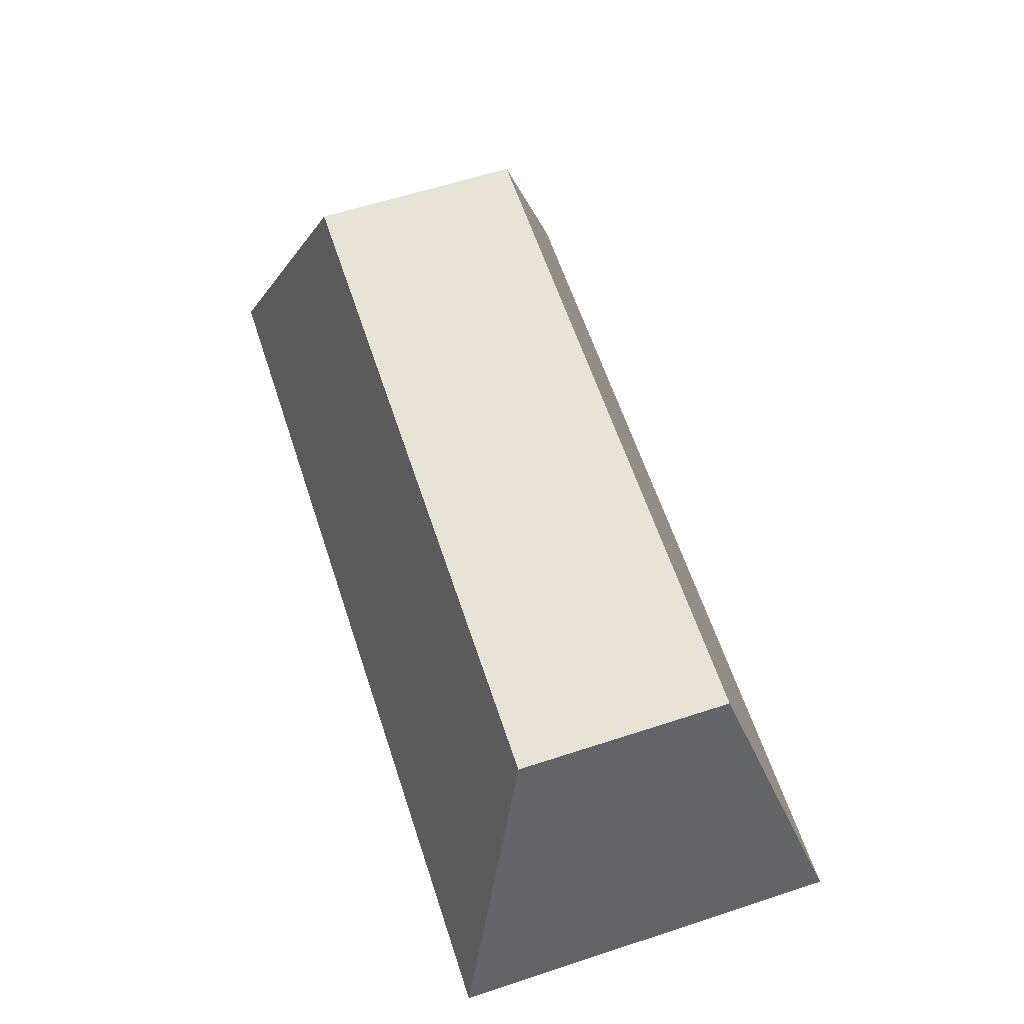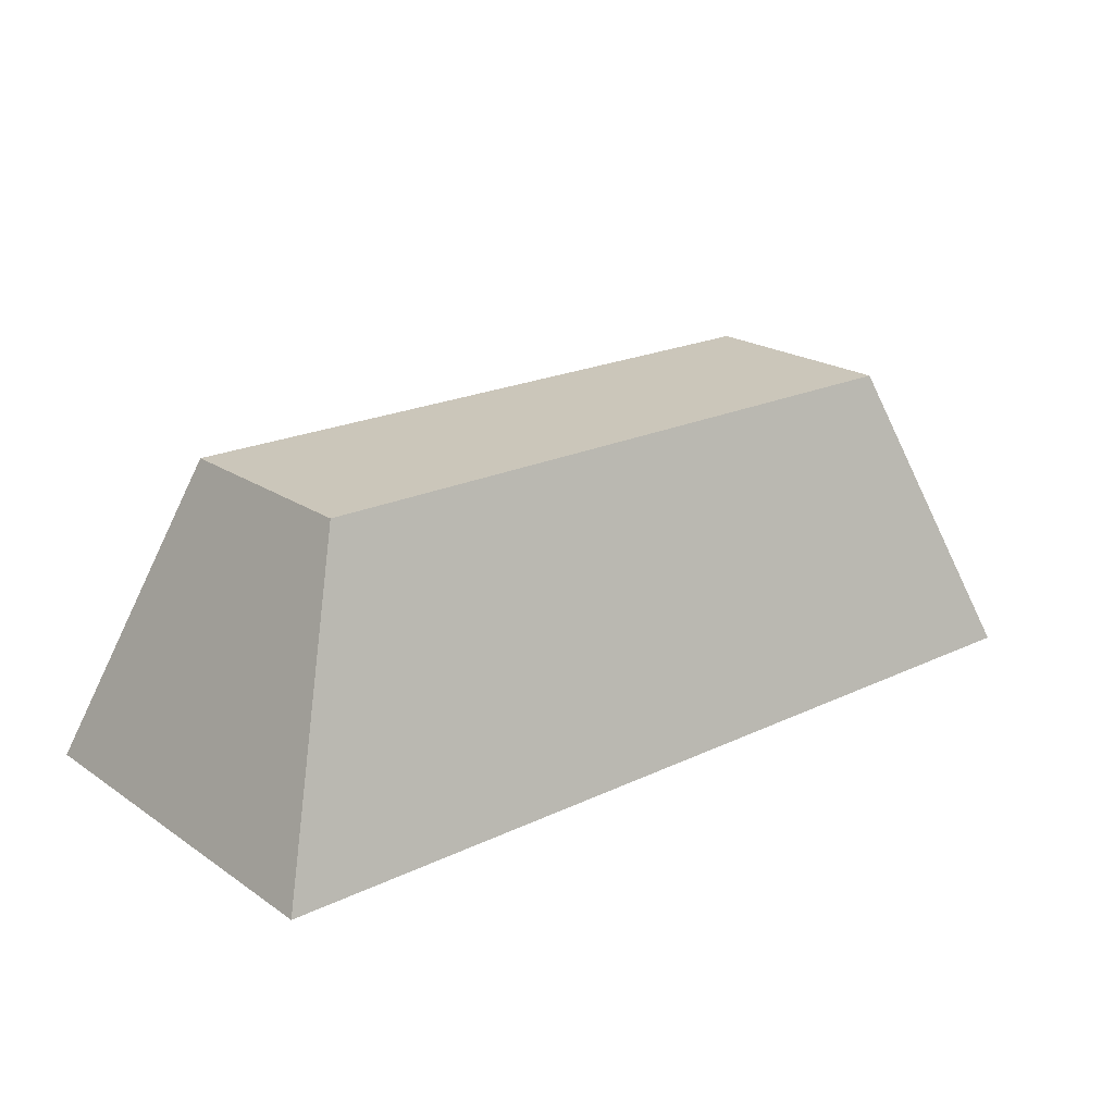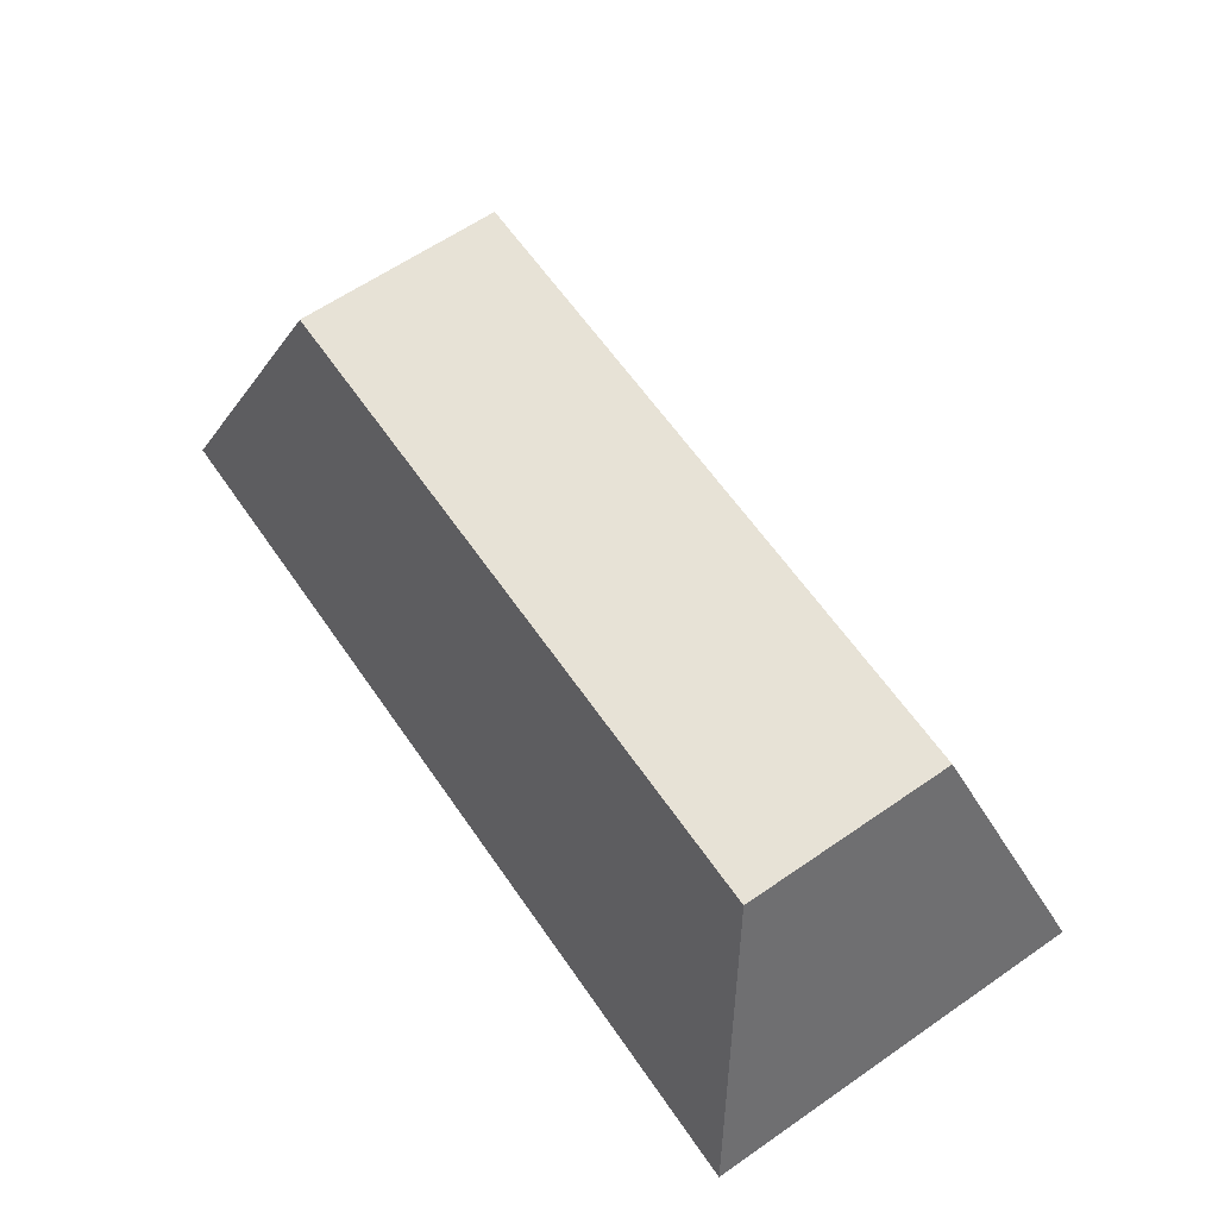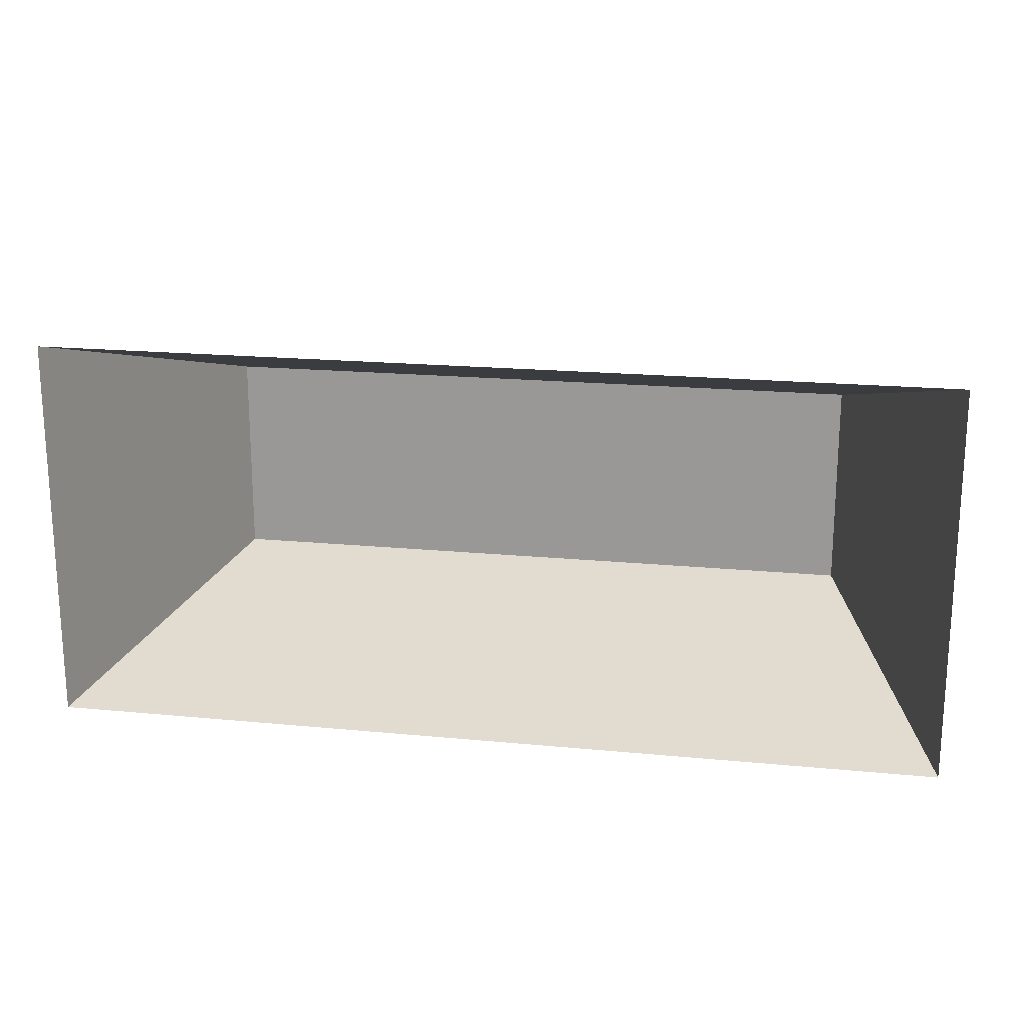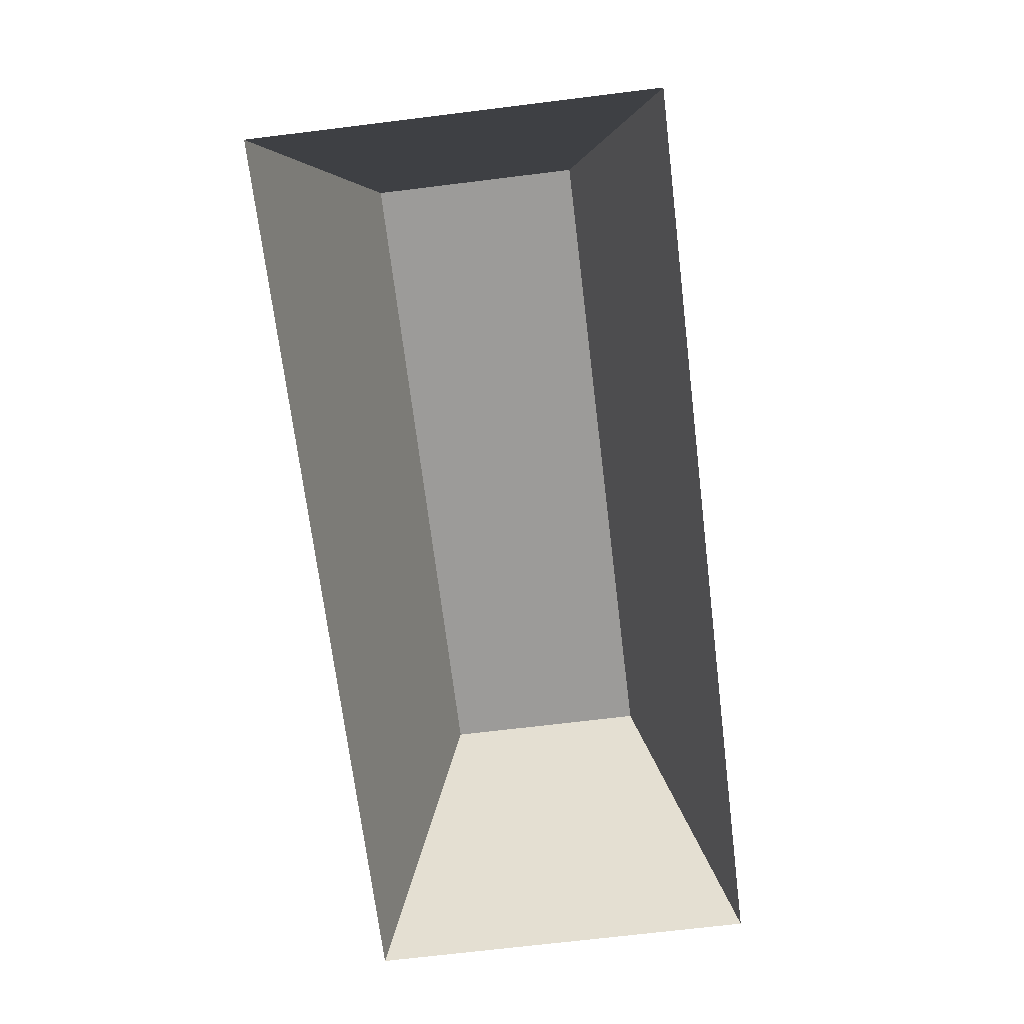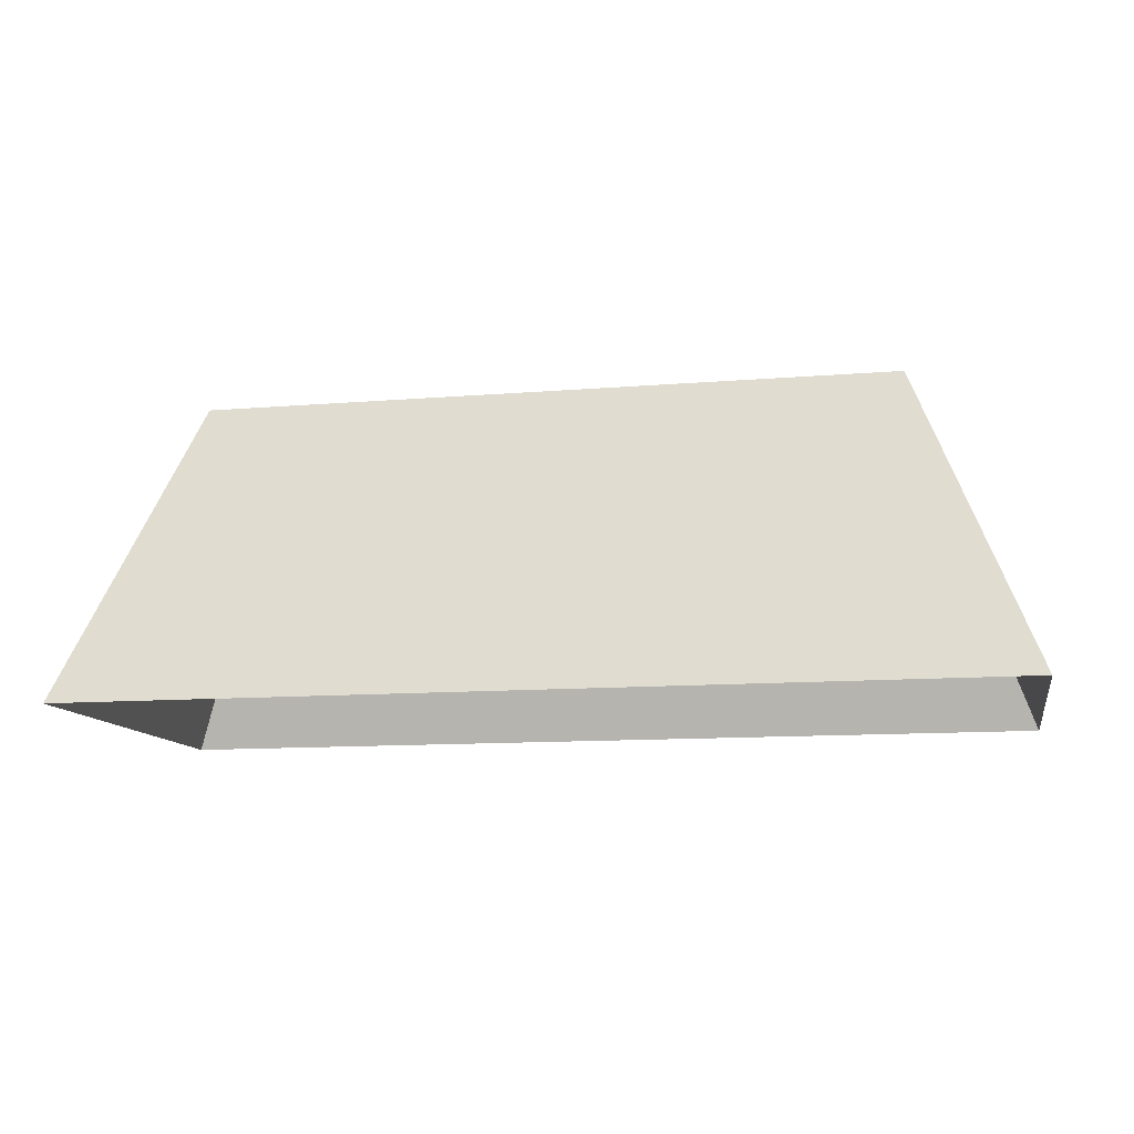
<metadata>
{"format":"obj","ext":"obj","renderer":"f3d","projection":"perspective","resolution":1024,"background":"white","views":[{"elev":61.5,"azim":71.7,"up":"+Y"},{"elev":21.1,"azim":-40.2,"up":"+Y"},{"elev":63.2,"azim":-124.8,"up":"+Y"},{"elev":19.0,"azim":10.4,"up":"+Z"},{"elev":-69.9,"azim":-83.0,"up":"+Y"},{"elev":-11.5,"azim":-168.7,"up":"+Y"}]}
</metadata>
<code>
o TaxiSign_Cube.001
v -0.3522 -0 0.1531
v -0.2622 0.2326 0.08186
v -0.3522 0 -0.1531
v -0.2622 0.2326 -0.08186
v 0.3522 -0 0.1531
v 0.2622 0.2326 0.08186
v 0.3522 0 -0.1531
v 0.2622 0.2326 -0.08186
f 1 2 4 3
f 3 4 8 7
f 7 8 6 5
f 5 6 2 1
f 8 4 2 6

</code>
